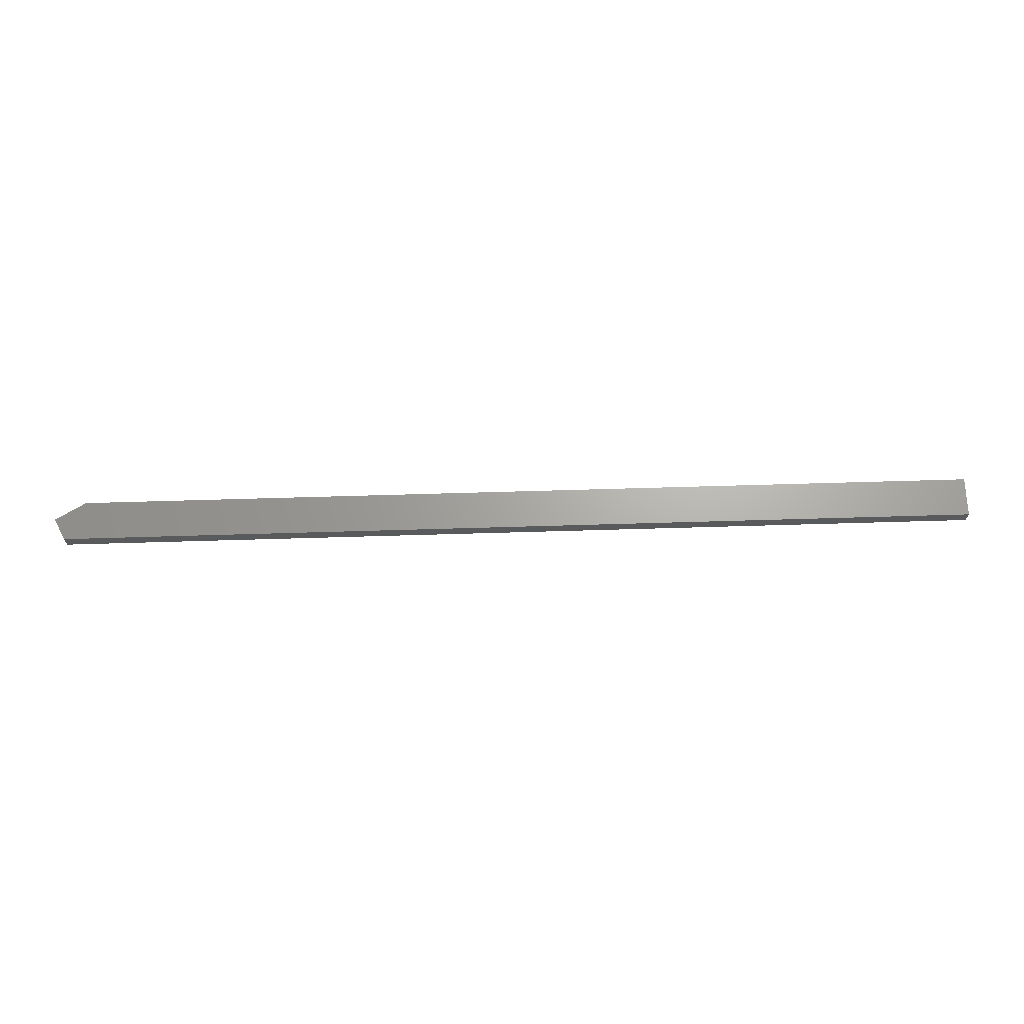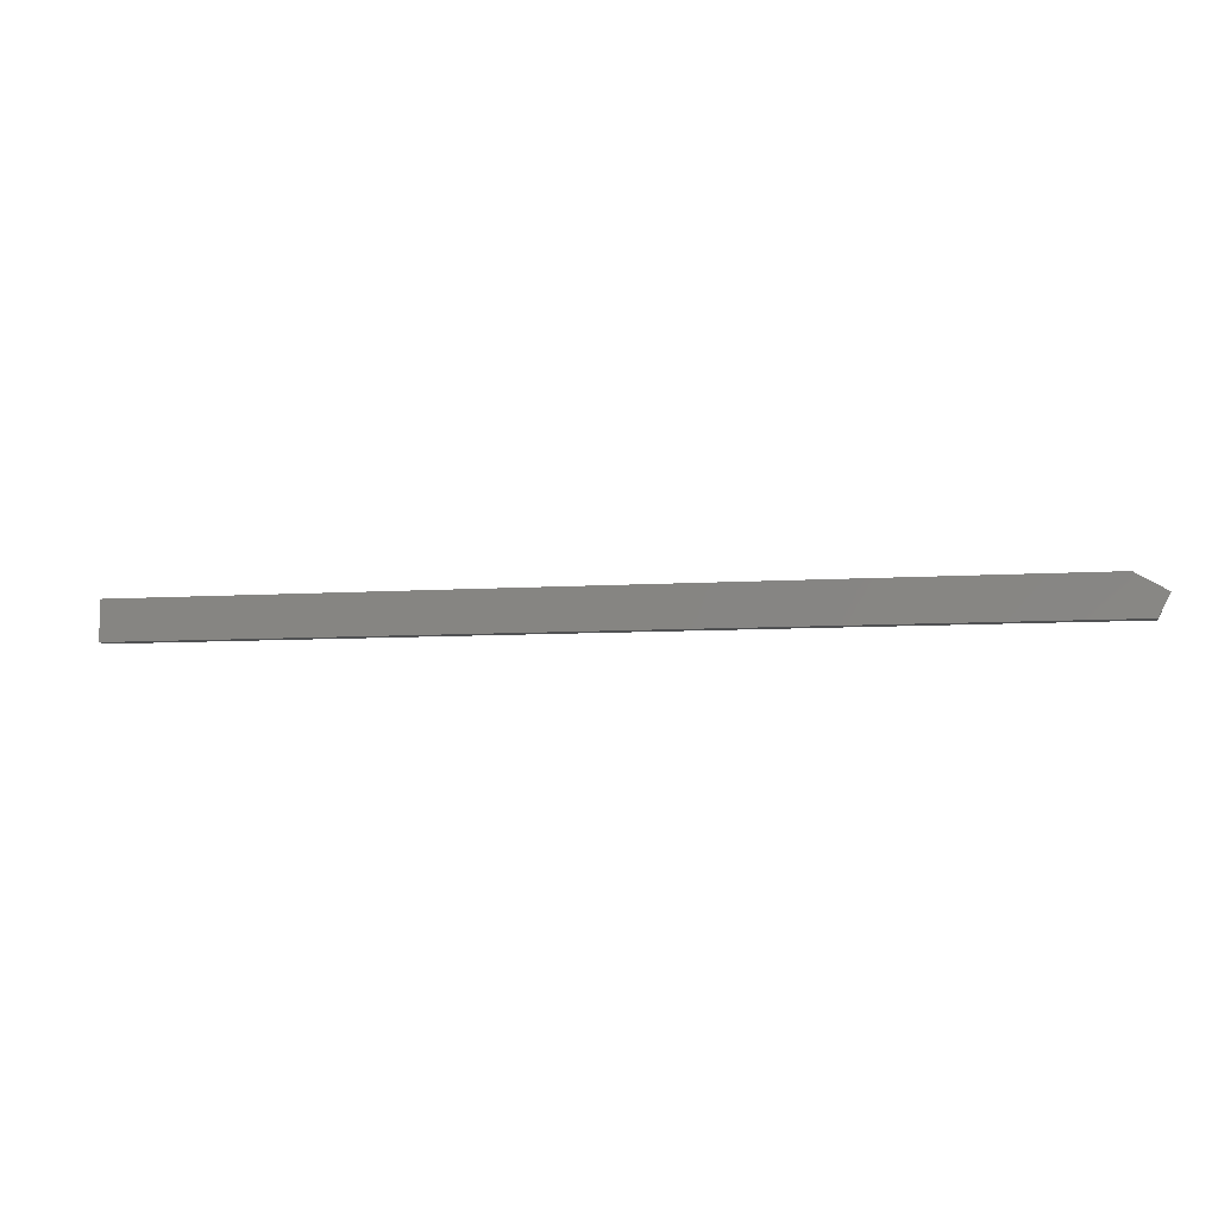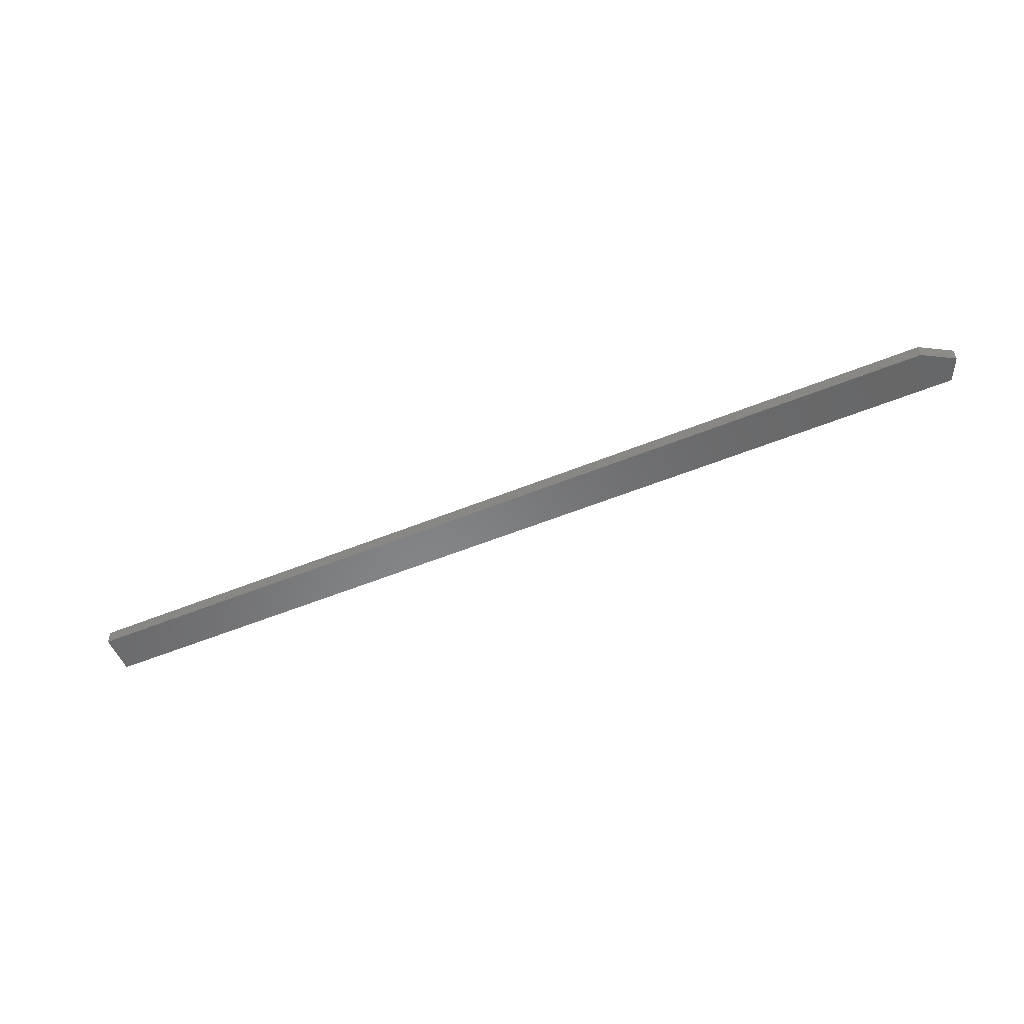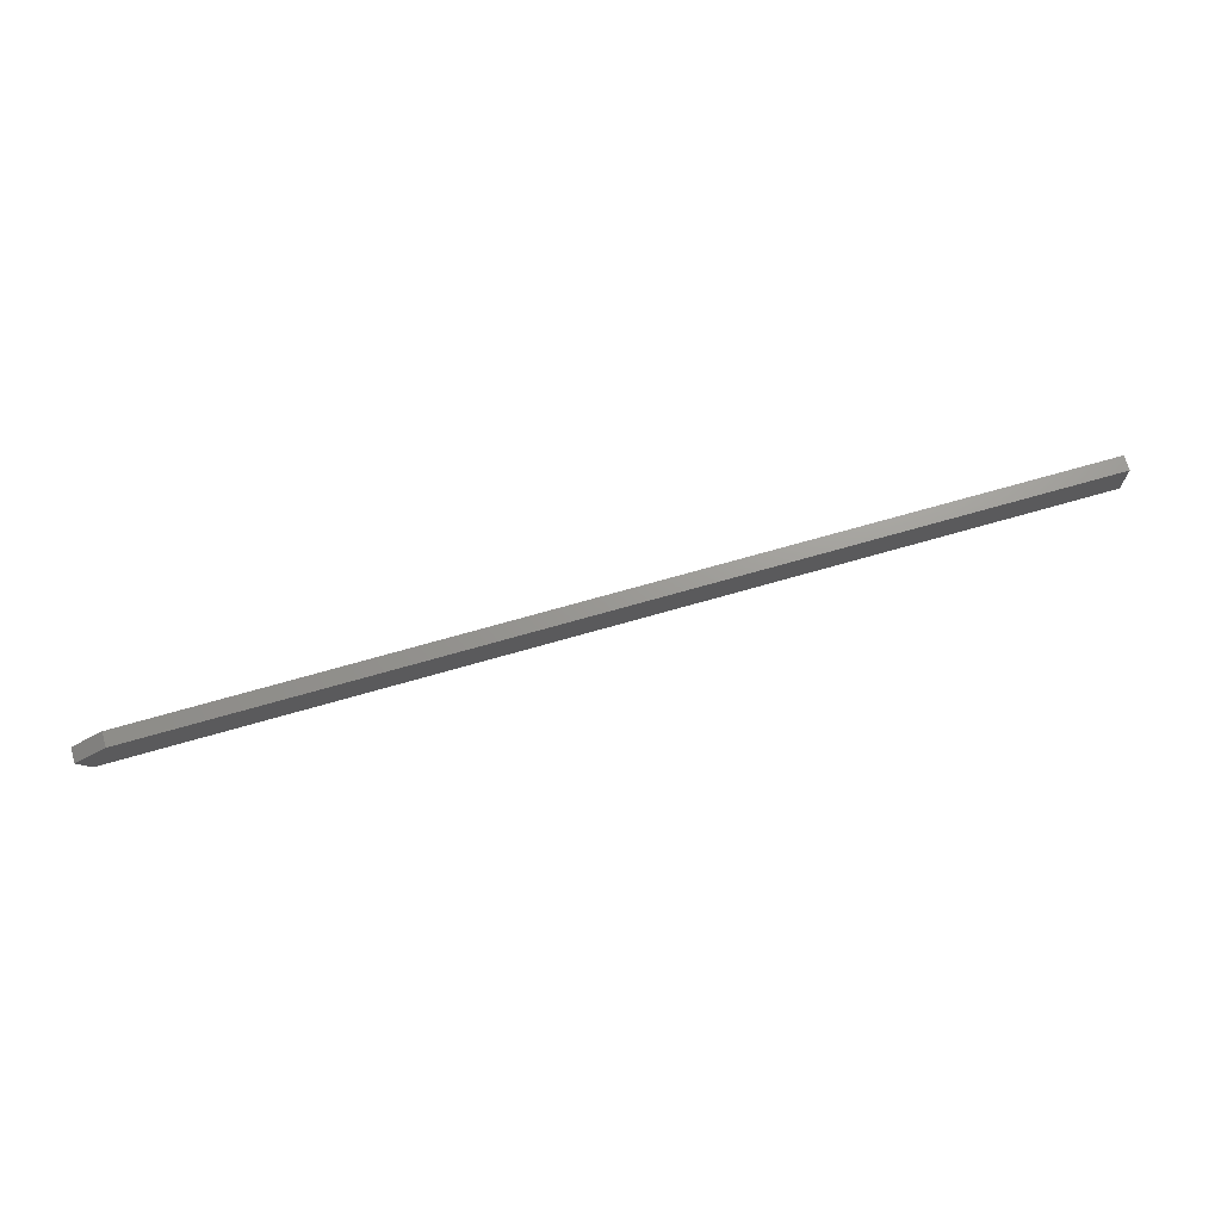
<metadata>
{"format":"stl","ext":"stl","renderer":"f3d","projection":"perspective","resolution":1024,"background":"white","views":[{"elev":67.0,"azim":178.3,"up":"+Y"},{"elev":-6.8,"azim":11.8,"up":"+Z"},{"elev":-54.2,"azim":23.4,"up":"+Y"},{"elev":69.8,"azim":163.9,"up":"+Z"}]}
</metadata>
<code>
# stl→obj: 10 verts, 16 faces
v -0.006988 0.00403 0.01727
v -0.006988 -0.007812 0.01727
v -0.01562 0.00403 -7.251e-19
v -0.01562 -0.007812 0
v -0.03125 -0.007812 0.03125
v -0.75 -0.007812 0.03125
v -0.75 -0.007812 0
v -0.03125 0.00403 0.03125
v -0.75 0.00403 -7.251e-19
v -0.75 0.00403 0.03125
f 1 2 3
f 3 2 4
f 2 5 4
f 4 5 6
f 4 6 7
f 1 3 8
f 8 3 9
f 8 9 10
f 8 10 5
f 5 10 6
f 8 5 1
f 1 5 2
f 4 7 3
f 3 7 9
f 7 6 9
f 9 6 10

</code>
